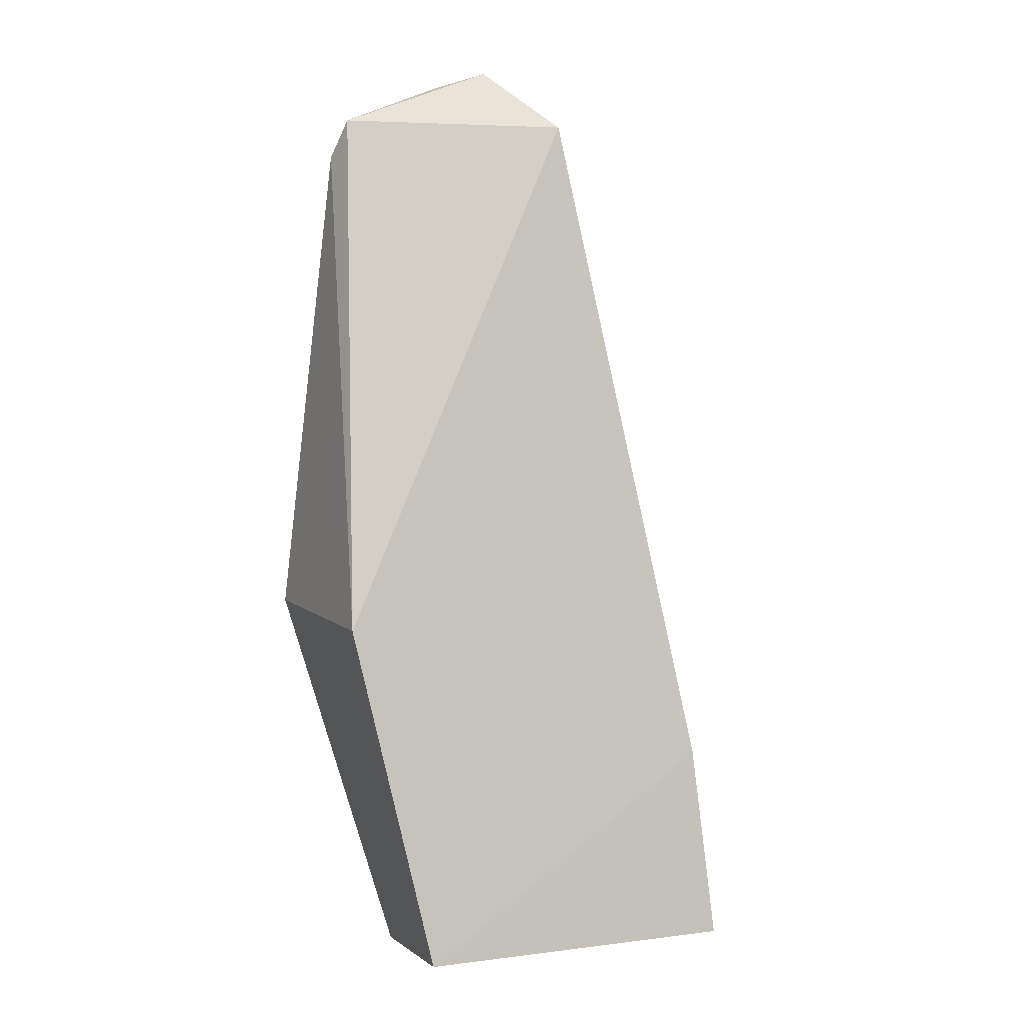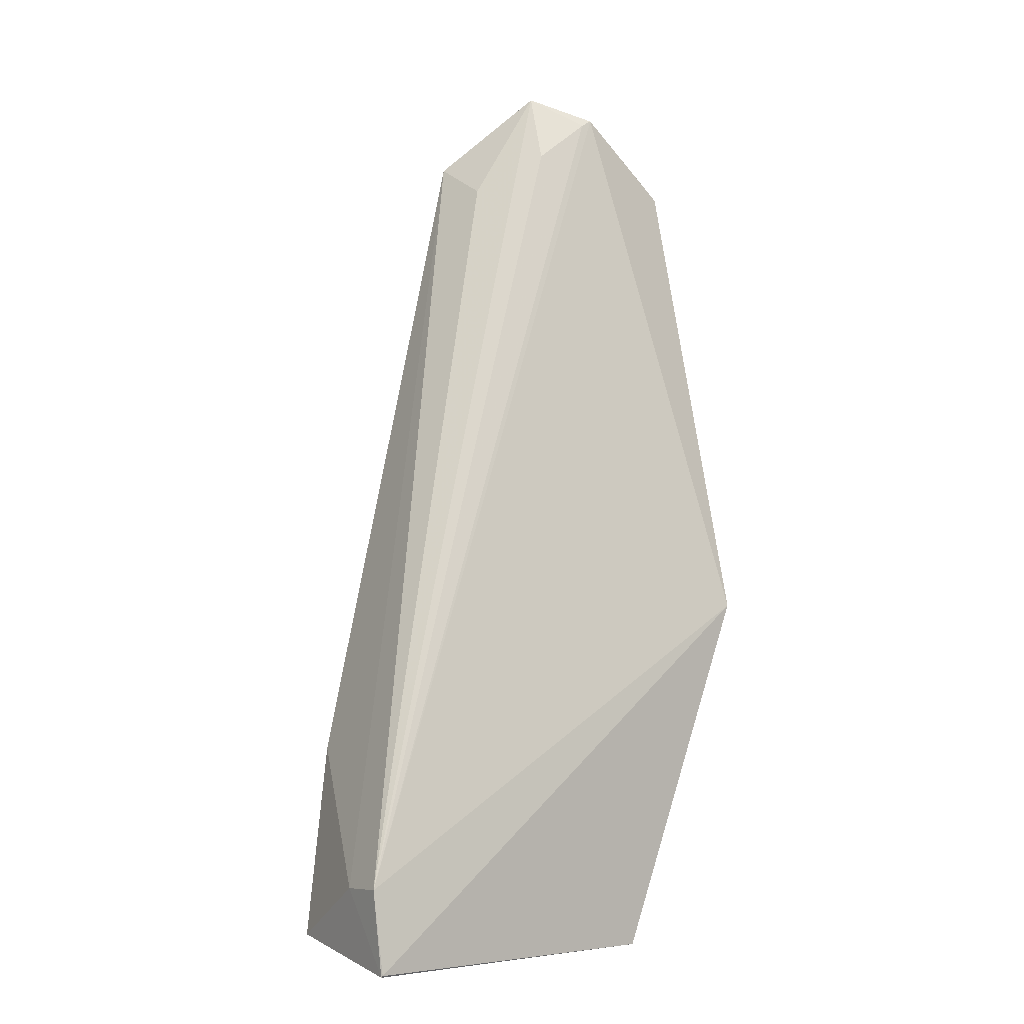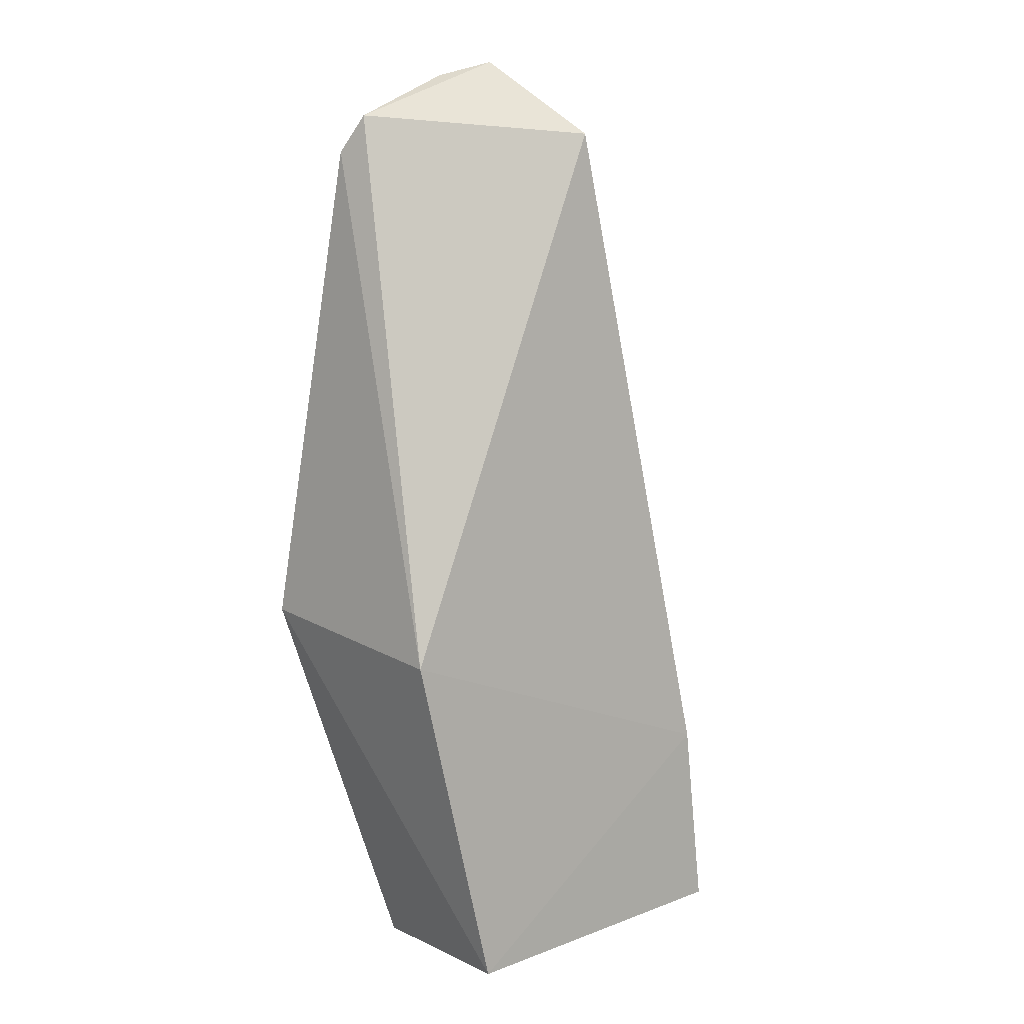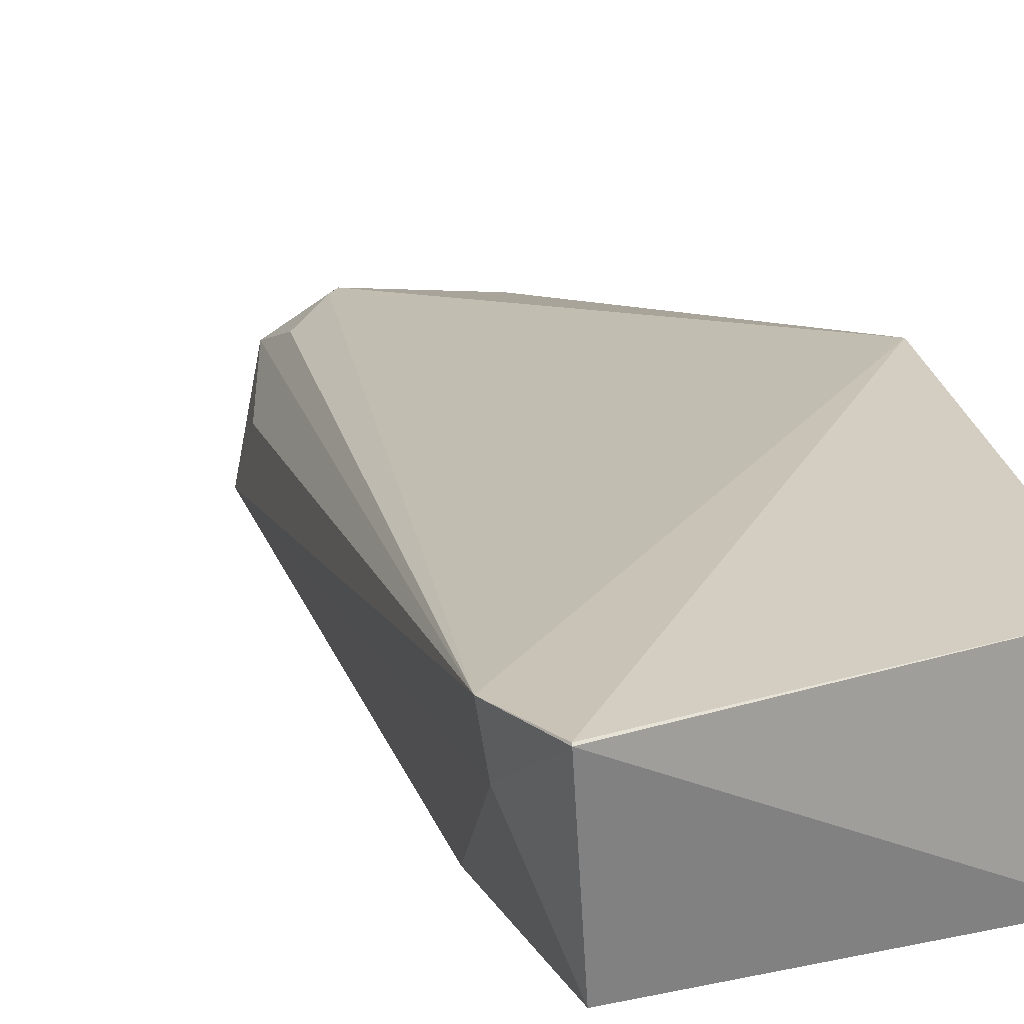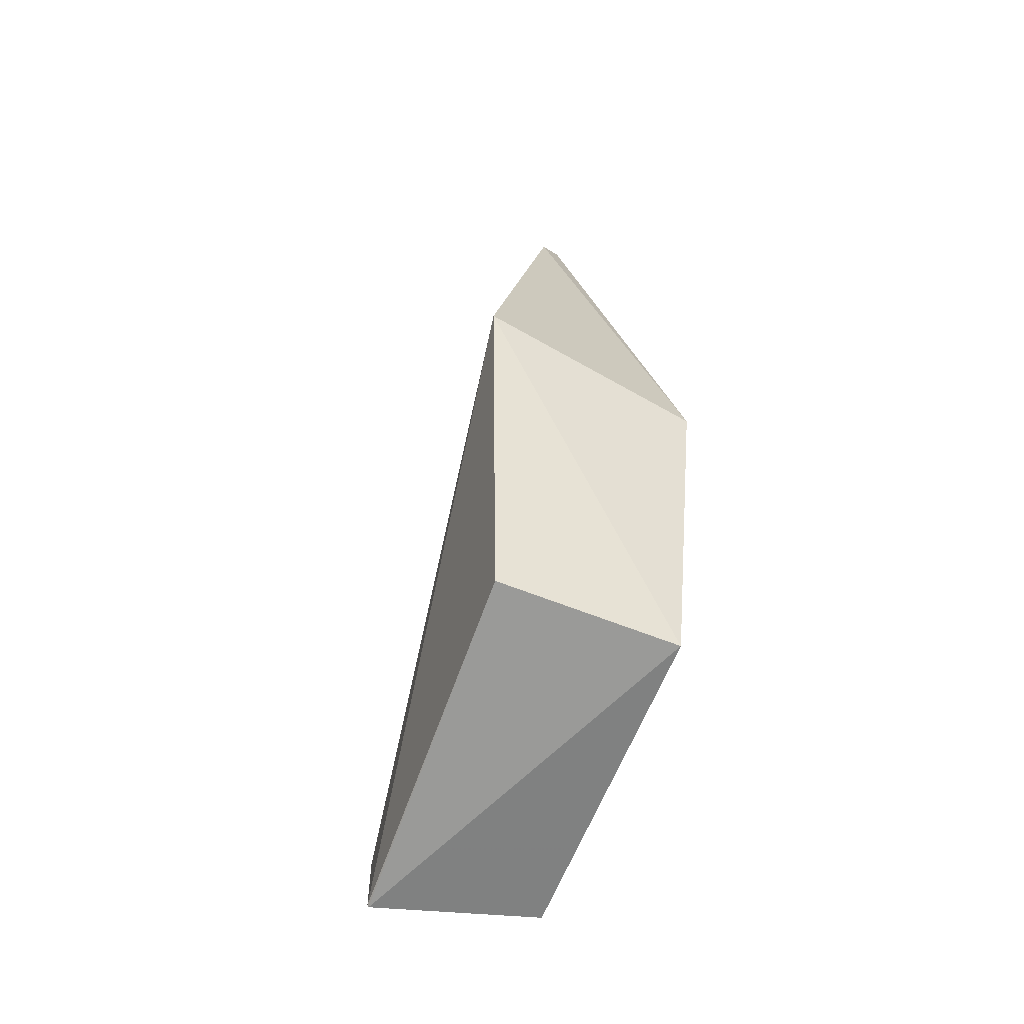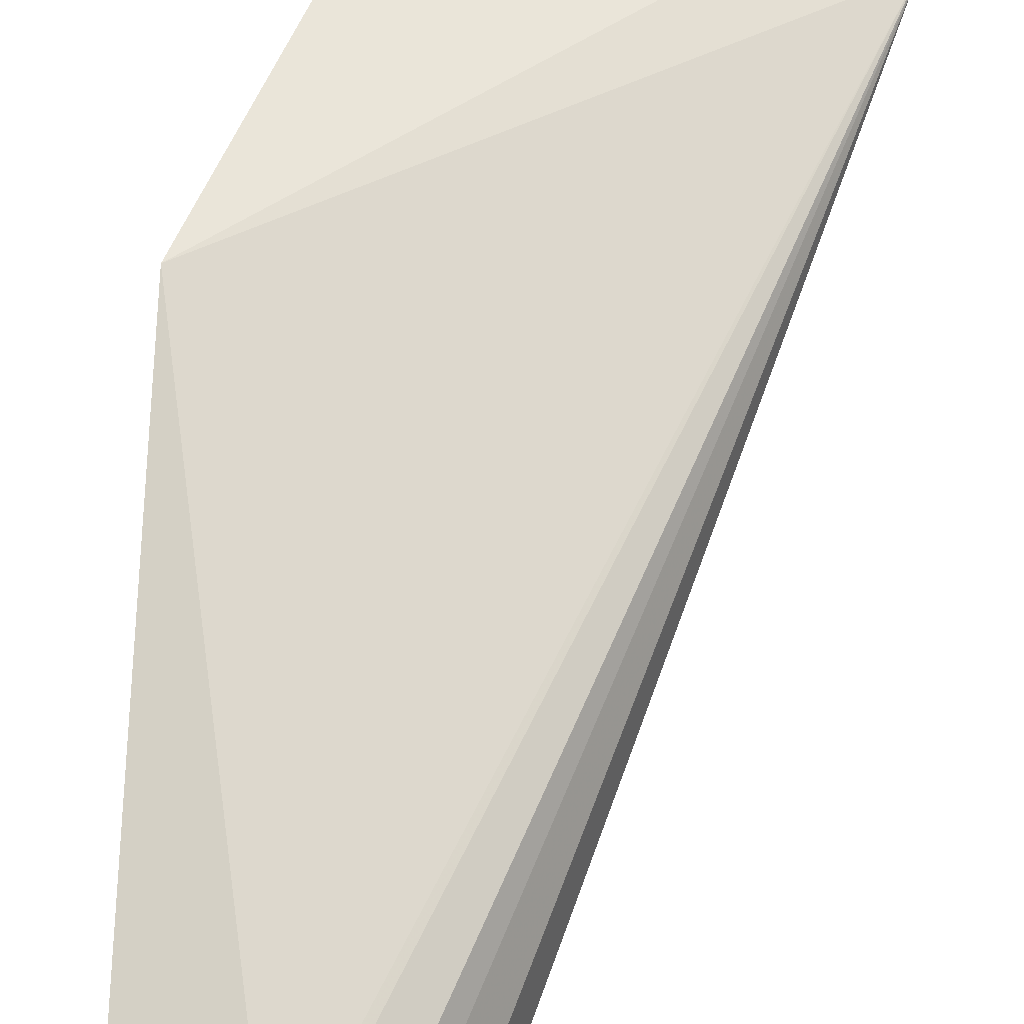
<metadata>
{"format":"obj","ext":"obj","renderer":"f3d","projection":"perspective","resolution":1024,"background":"white","views":[{"elev":-1.9,"azim":161.7,"up":"+Y"},{"elev":-7.8,"azim":-42.2,"up":"+Y"},{"elev":8.9,"azim":141.1,"up":"+Y"},{"elev":18.1,"azim":-27.7,"up":"+Z"},{"elev":-67.1,"azim":68.8,"up":"+Y"},{"elev":66.3,"azim":-173.8,"up":"+Z"}]}
</metadata>
<code>
v -0.0564 -0.005525 0.0261
v -0.05409 -0.03898 0.03131
v -0.05579 -0.04102 0.0162
v -0.07146 -0.004148 0.01716
v -0.08598 -0.05981 0.02747
v -0.05727 -0.003019 0.02447
v -0.06374 -0.0005085 0.0261
v -0.06171 -0.06471 0.02805
v -0.08343 -0.0635 0.01651
v -0.06761 0.001045 0.02333
v -0.06171 -0.06471 0.0162
v -0.08523 -0.0655 0.0276
v -0.08165 -0.05015 0.01627
v -0.07148 -0.006769 0.02131
v -0.06814 -0.00412 0.02508
v -0.06421 5.287e-05 0.02483
v -0.08527 -0.06561 0.0275
v -0.08536 -0.05983 0.02399
v -0.06452 -0.001009 0.02597
f 1 2 3
f 6 1 3
f 6 3 4
f 7 5 2
f 7 2 1
f 7 1 6
f 10 6 4
f 11 3 2
f 11 2 8
f 12 8 2
f 12 2 5
f 13 4 3
f 13 11 9
f 13 3 11
f 14 10 4
f 14 4 5
f 14 5 10
f 15 10 5
f 16 10 7
f 16 7 6
f 16 6 10
f 17 12 5
f 17 9 11
f 17 11 8
f 17 8 12
f 18 13 9
f 18 5 4
f 18 4 13
f 18 17 5
f 18 9 17
f 19 15 5
f 19 5 7
f 19 7 10
f 19 10 15

</code>
